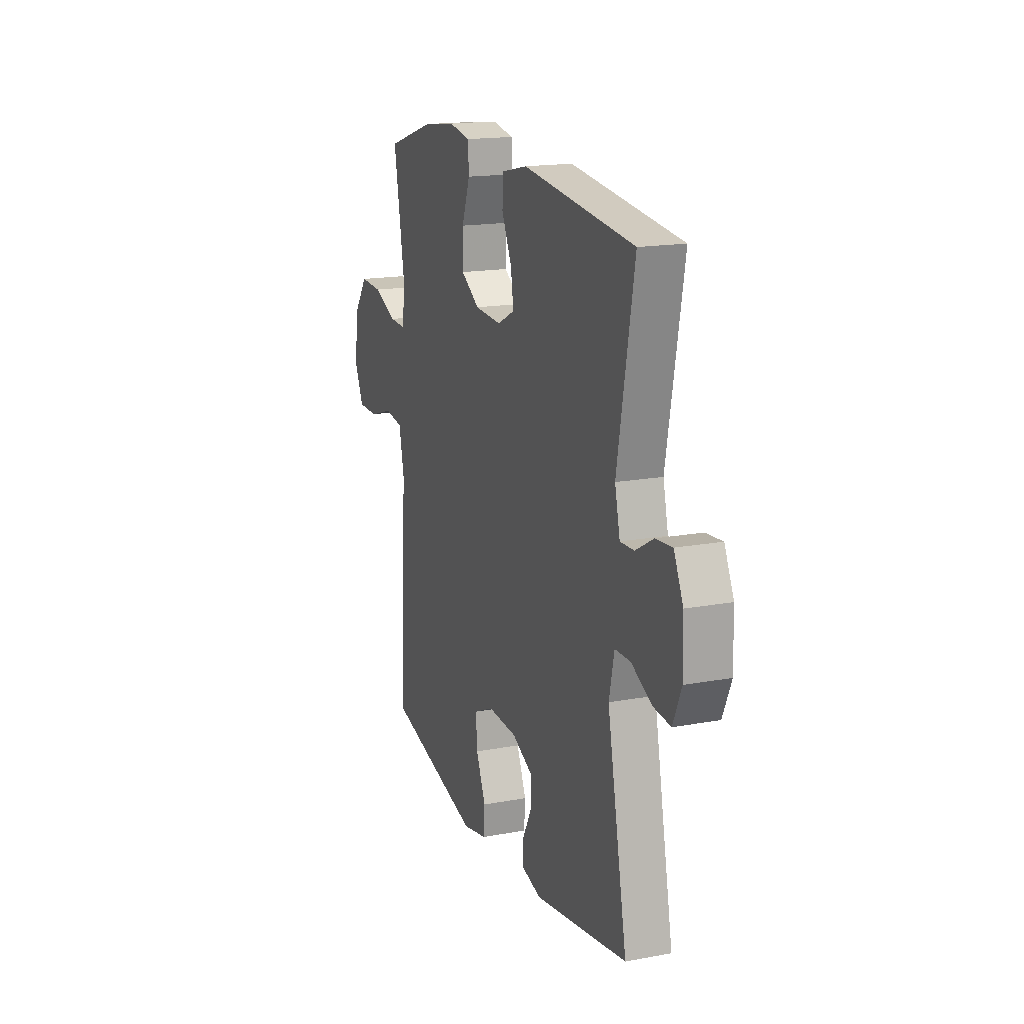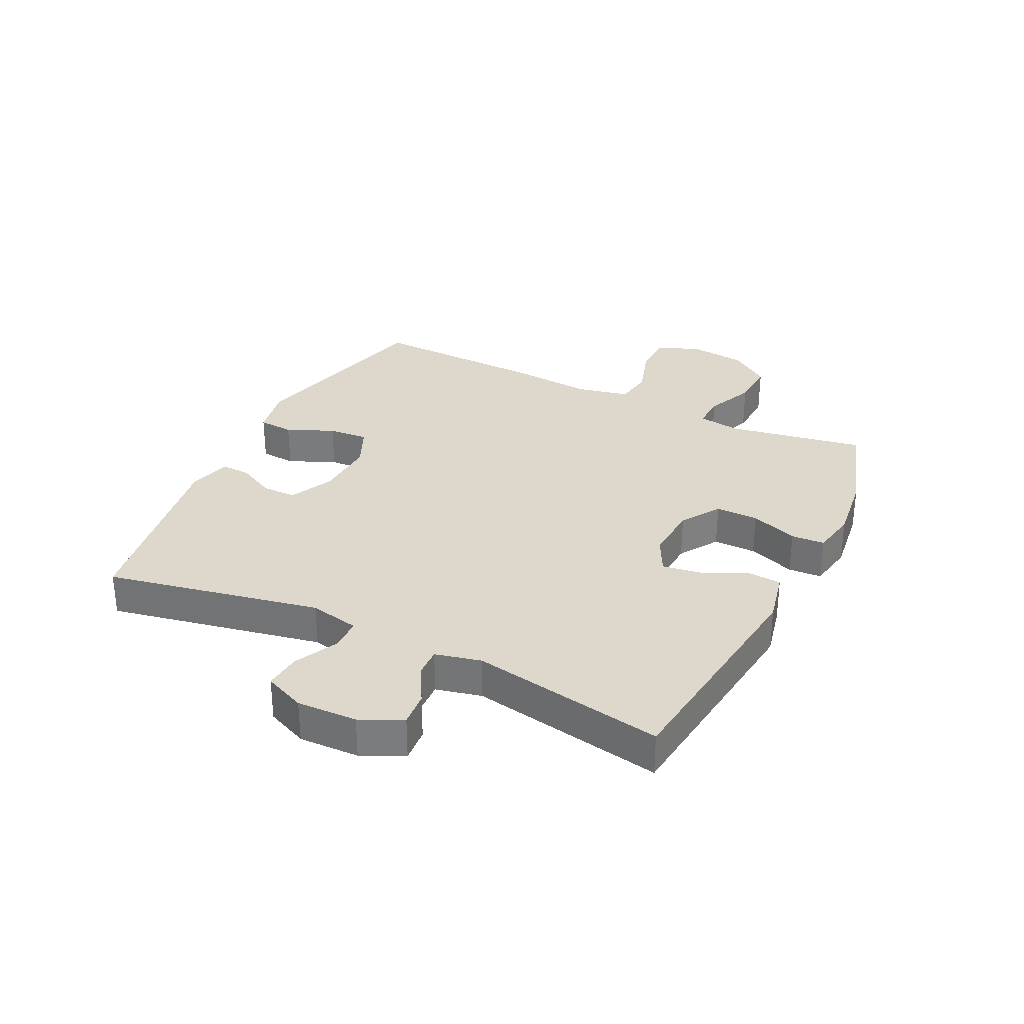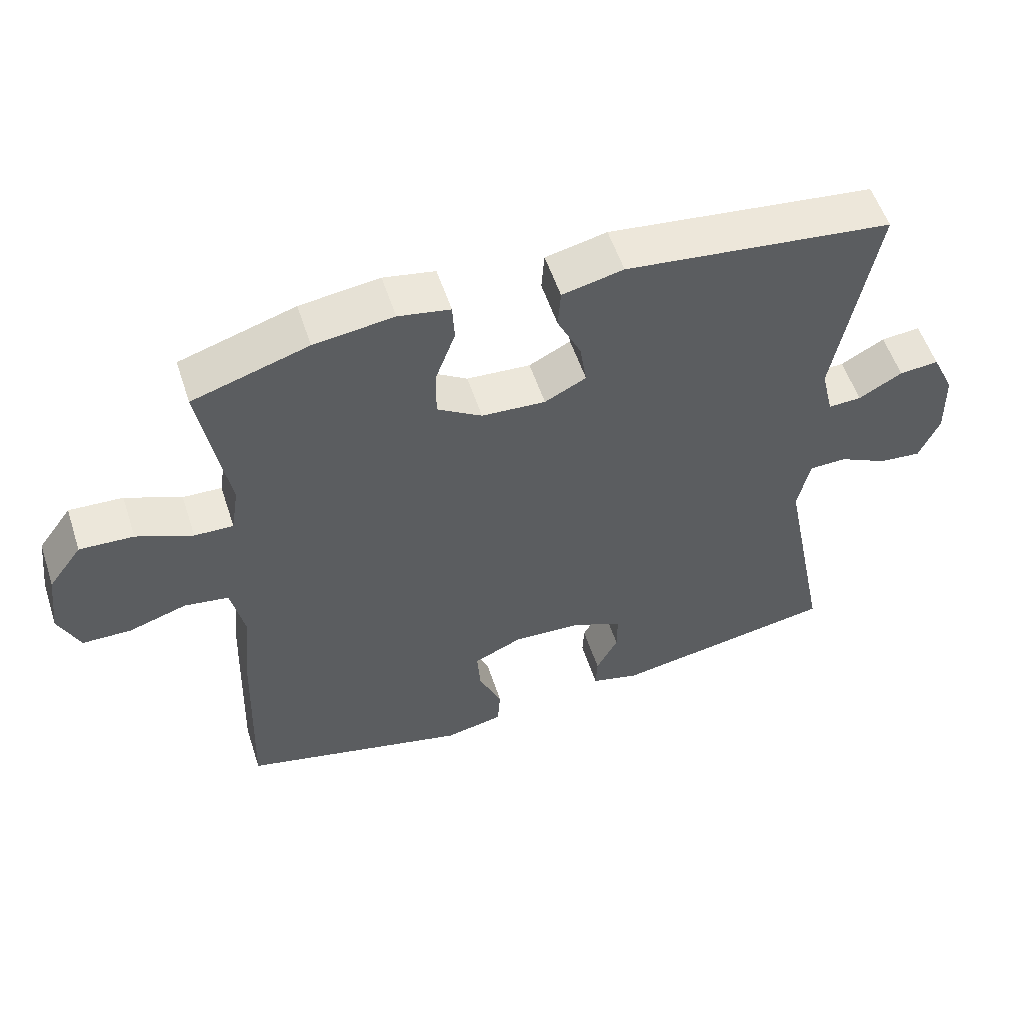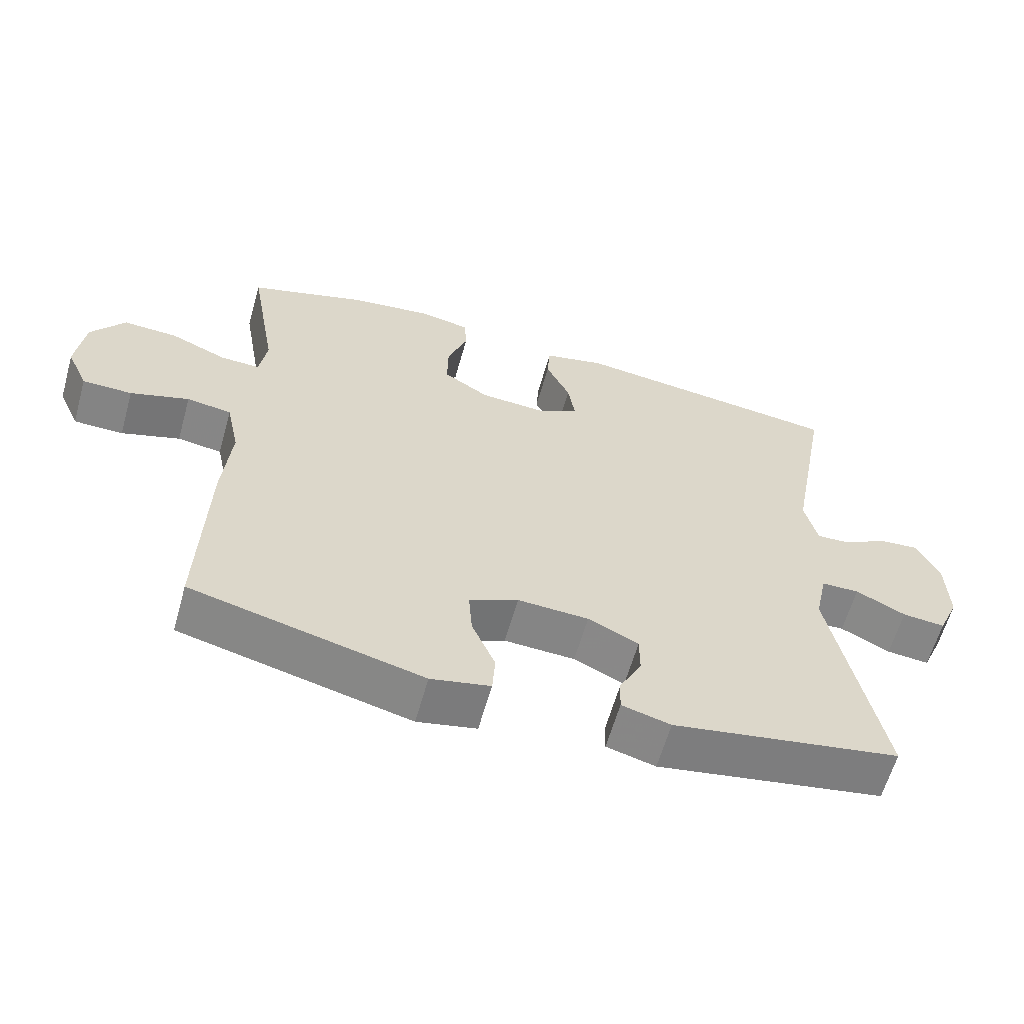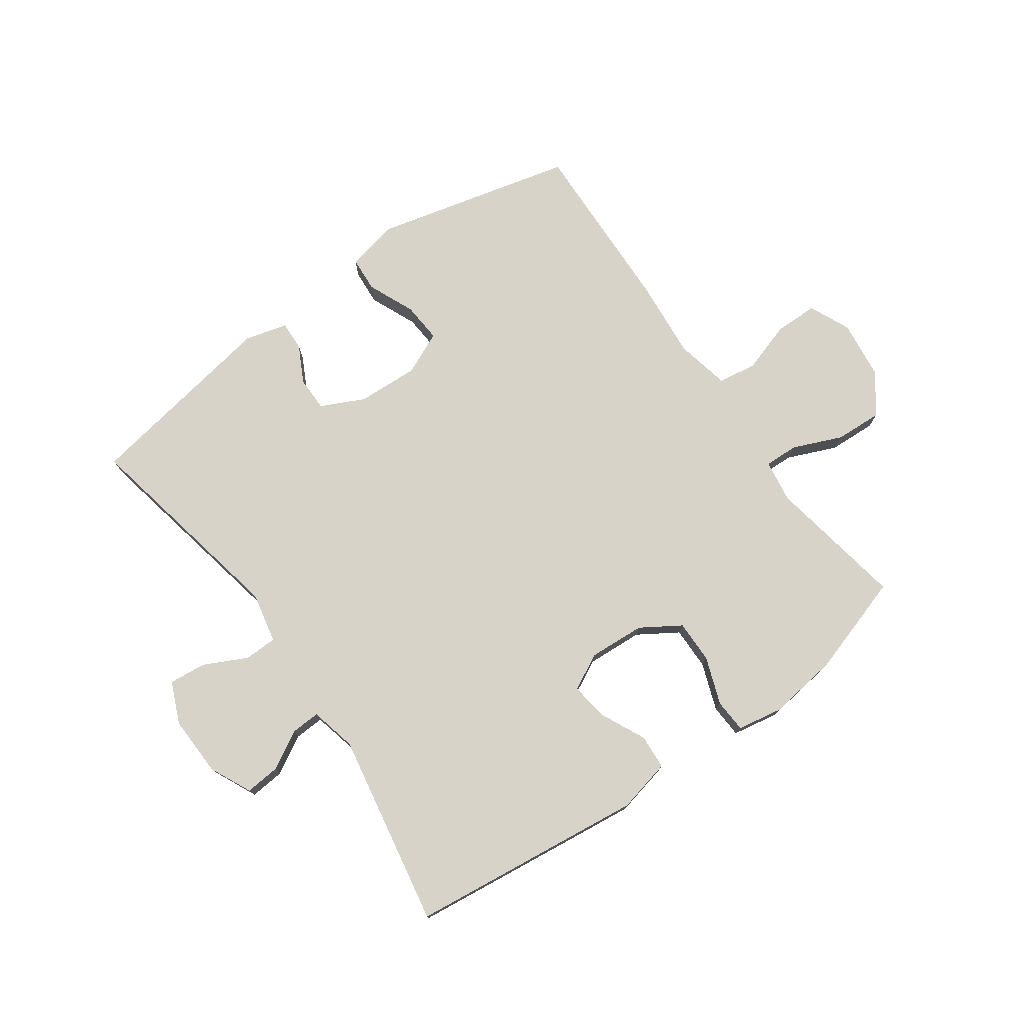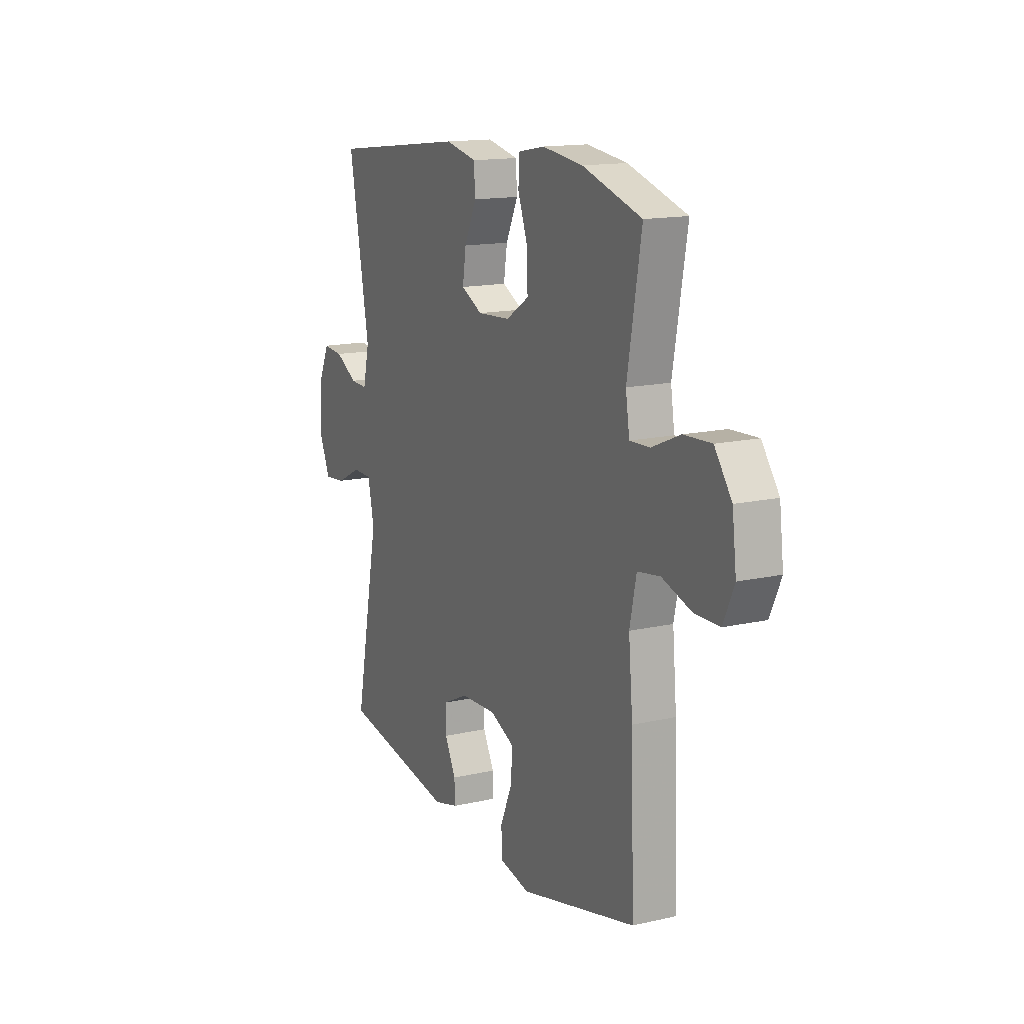
<metadata>
{"format":"obj","ext":"obj","renderer":"f3d","projection":"perspective","resolution":1024,"background":"white","views":[{"elev":17.0,"azim":-110.5,"up":"+Z"},{"elev":31.3,"azim":-63.9,"up":"+Y"},{"elev":55.3,"azim":161.9,"up":"+Z"},{"elev":-61.3,"azim":164.3,"up":"+Z"},{"elev":76.1,"azim":-35.5,"up":"+Y"},{"elev":14.8,"azim":63.8,"up":"+Z"}]}
</metadata>
<code>
v 0.5 0.07 -0.5
v 0.165 0.07 -0.583
v 0.079 0.07 -0.565
v 0.075 0.07 -0.506
v 0.109 0.07 -0.427
v 0.114 0.07 -0.36
v 0.043 0.07 -0.328
v -0.06 0.07 -0.333
v -0.133 0.07 -0.368
v -0.133 0.07 -0.426
v -0.101 0.07 -0.488
v -0.099 0.07 -0.537
v -0.17 0.07 -0.556
v -0.5 0.07 -0.5
v -0.429 0.07 -0.141
v -0.447 0.07 -0.057
v -0.502 0.07 -0.056
v -0.574 0.07 -0.092
v -0.636 0.07 -0.098
v -0.666 0.07 -0.029
v -0.663 0.07 0.072
v -0.63 0.07 0.142
v -0.572 0.07 0.137
v -0.508 0.07 0.101
v -0.459 0.07 0.099
v -0.441 0.07 0.176
v -0.5 0.07 0.5
v -0.106 0.07 0.547
v -0.016 0.07 0.527
v -0.012 0.07 0.469
v -0.047 0.07 0.395
v -0.057 0.07 0.33
v 0.004 0.07 0.299
v 0.098 0.07 0.305
v 0.164 0.07 0.347
v 0.163 0.07 0.419
v 0.134 0.07 0.498
v 0.137 0.07 0.554
v 0.213 0.07 0.568
v 0.33 0.07 0.553
v 0.5 0.07 0.5
v 0.46 0.07 0.269
v 0.471 0.07 0.198
v 0.528 0.07 0.2
v 0.61 0.07 0.235
v 0.689 0.07 0.239
v 0.738 0.07 0.172
v 0.75 0.07 0.074
v 0.719 0.07 0.005
v 0.647 0.07 0.004
v 0.562 0.07 0.031
v 0.497 0.07 0.021
v 0.478 0.07 -0.069
v 0.49 0.07 -0.202
v 0.5 0 -0.5
v 0.165 0 -0.583
v 0.079 0 -0.565
v 0.075 0 -0.506
v 0.109 0 -0.427
v 0.114 0 -0.36
v 0.043 0 -0.328
v -0.06 0 -0.333
v -0.133 0 -0.368
v -0.133 0 -0.426
v -0.101 0 -0.488
v -0.099 0 -0.537
v -0.17 0 -0.556
v -0.5 0 -0.5
v -0.429 0 -0.141
v -0.447 0 -0.057
v -0.502 0 -0.056
v -0.574 0 -0.092
v -0.636 0 -0.098
v -0.666 0 -0.029
v -0.663 0 0.072
v -0.63 0 0.142
v -0.572 0 0.137
v -0.508 0 0.101
v -0.459 0 0.099
v -0.441 0 0.176
v -0.5 0 0.5
v -0.106 0 0.547
v -0.016 0 0.527
v -0.012 0 0.469
v -0.047 0 0.395
v -0.057 0 0.33
v 0.004 0 0.299
v 0.098 0 0.305
v 0.164 0 0.347
v 0.163 0 0.419
v 0.134 0 0.498
v 0.137 0 0.554
v 0.213 0 0.568
v 0.33 0 0.553
v 0.5 0 0.5
v 0.46 0 0.269
v 0.471 0 0.198
v 0.528 0 0.2
v 0.61 0 0.235
v 0.689 0 0.239
v 0.738 0 0.172
v 0.75 0 0.074
v 0.719 0 0.005
v 0.647 0 0.004
v 0.562 0 0.031
v 0.497 0 0.021
v 0.478 0 -0.069
v 0.49 0 -0.202
f 53 54 1 2
f 52 53 2 3
f 48 49 50 51
f 48 51 52
f 47 48 52
f 44 45 46 47
f 43 44 47 52
f 42 43 52 3
f 36 37 38 39
f 35 36 39 40
f 28 29 30 31
f 26 27 28 31
f 25 26 31 32
f 21 22 23 24
f 21 24 25
f 20 21 25
f 17 18 19 20
f 16 17 20 25
f 15 16 25 32
f 10 11 12 13
f 9 10 13 14
f 8 9 14 15
f 42 3 4 5
f 42 5 6
f 35 40 41 42
f 34 35 42 6
f 33 34 6 7
f 15 32 33
f 7 8 15 33
f 56 55 108 107
f 57 56 107 106
f 105 104 103 102
f 106 105 102
f 106 102 101
f 101 100 99 98
f 106 101 98 97
f 57 106 97 96
f 93 92 91 90
f 94 93 90 89
f 85 84 83 82
f 85 82 81 80
f 86 85 80 79
f 78 77 76 75
f 79 78 75
f 79 75 74
f 74 73 72 71
f 79 74 71 70
f 86 79 70 69
f 67 66 65 64
f 68 67 64 63
f 69 68 63 62
f 59 58 57 96
f 60 59 96
f 96 95 94 89
f 60 96 89 88
f 61 60 88 87
f 87 86 69
f 87 69 62 61
f 1 55 56 2
f 2 56 57 3
f 3 57 58 4
f 4 58 59 5
f 5 59 60 6
f 6 60 61 7
f 7 61 62 8
f 8 62 63 9
f 9 63 64 10
f 10 64 65 11
f 11 65 66 12
f 12 66 67 13
f 13 67 68 14
f 14 68 69 15
f 15 69 70 16
f 16 70 71 17
f 17 71 72 18
f 18 72 73 19
f 19 73 74 20
f 20 74 75 21
f 21 75 76 22
f 22 76 77 23
f 23 77 78 24
f 24 78 79 25
f 25 79 80 26
f 26 80 81 27
f 27 81 82 28
f 28 82 83 29
f 29 83 84 30
f 30 84 85 31
f 31 85 86 32
f 32 86 87 33
f 33 87 88 34
f 34 88 89 35
f 35 89 90 36
f 36 90 91 37
f 37 91 92 38
f 38 92 93 39
f 39 93 94 40
f 40 94 95 41
f 41 95 96 42
f 42 96 97 43
f 43 97 98 44
f 44 98 99 45
f 45 99 100 46
f 46 100 101 47
f 47 101 102 48
f 48 102 103 49
f 49 103 104 50
f 50 104 105 51
f 51 105 106 52
f 52 106 107 53
f 53 107 108 54
f 54 108 55 1

</code>
